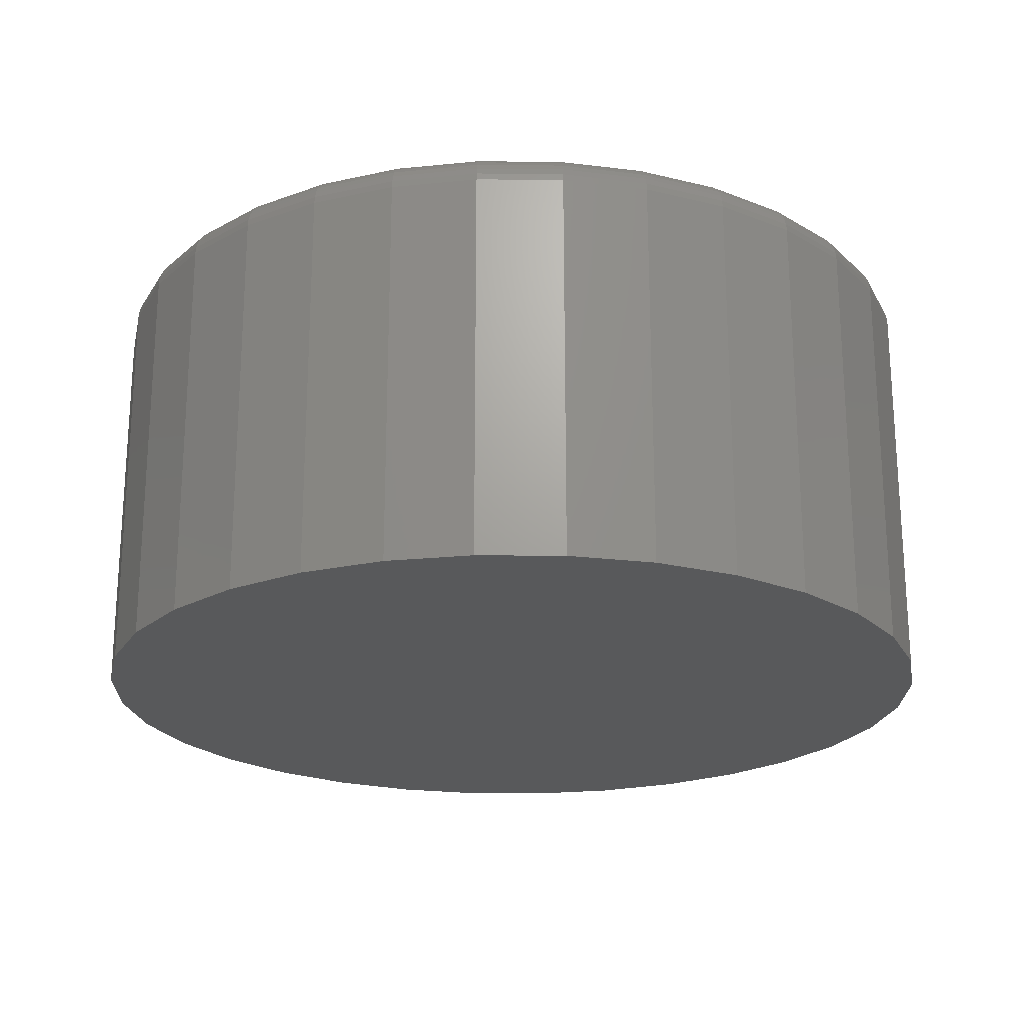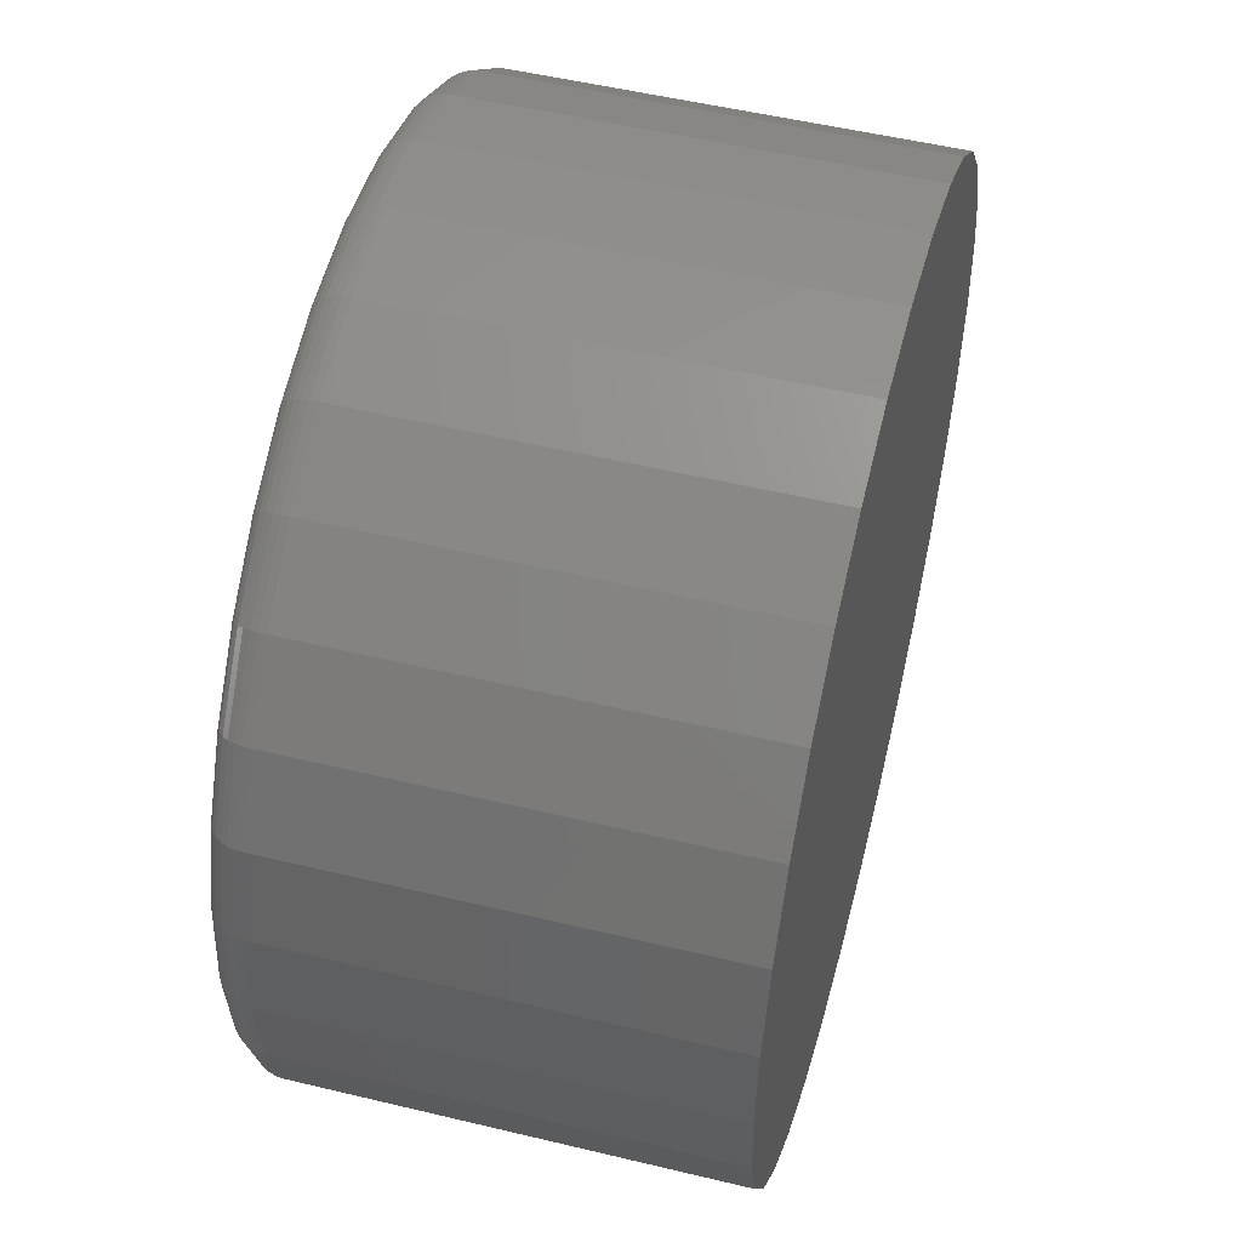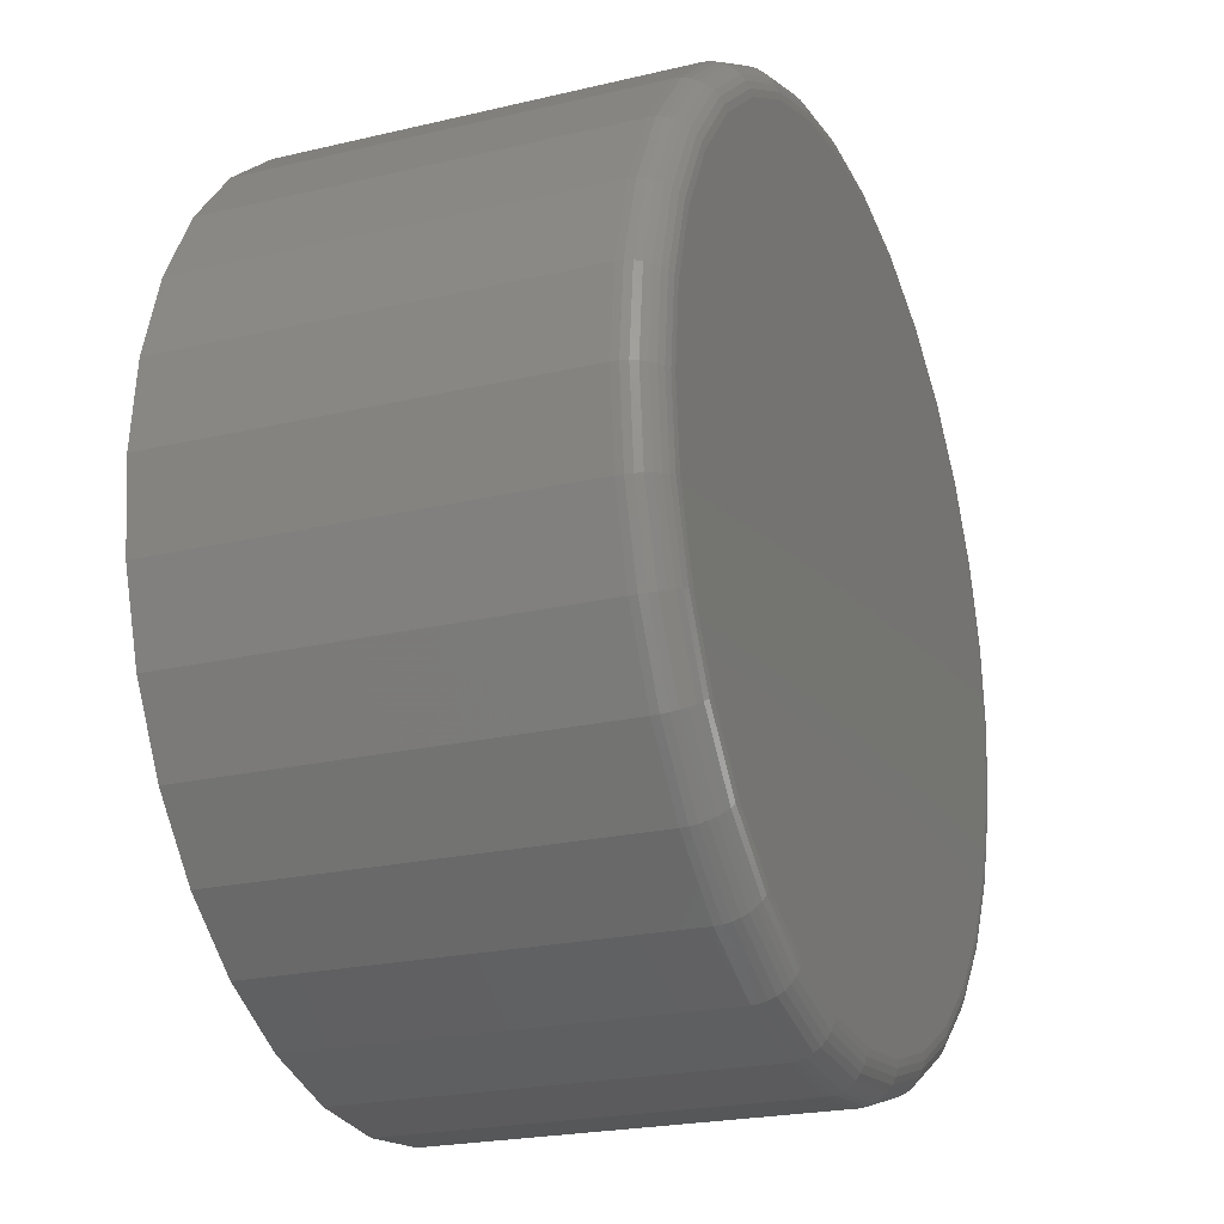
<metadata>
{"format":"stl","ext":"stl","renderer":"f3d","projection":"perspective","resolution":1024,"background":"white","views":[{"elev":-21.7,"azim":-152.9,"up":"+Z"},{"elev":52.0,"azim":104.6,"up":"+Y"},{"elev":-22.1,"azim":-67.4,"up":"+Y"}]}
</metadata>
<code>
# stl→obj: 320 verts, 636 faces
v -0.028 0.1745 0.1875
v 0.03984 0.1745 0.1875
v 0.005921 0.1778 0.1875
v -0.06061 0.1646 0.1875
v 0.07245 0.1646 0.1875
v 0.07245 -0.1567 0.1875
v -0.028 -0.1666 0.1875
v 0.03984 -0.1666 0.1875
v 0.005921 -0.1699 0.1875
v 0.1025 0.1485 0.1875
v -0.09066 0.1485 0.1875
v 0.1289 0.1269 0.1875
v -0.117 0.1269 0.1875
v 0.1505 0.1005 0.1875
v -0.1386 0.1005 0.1875
v 0.1665 0.07048 0.1875
v -0.1547 0.07048 0.1875
v 0.1764 0.03786 0.1875
v -0.1646 0.03786 0.1875
v 0.1798 0.003947 0.1875
v -0.1679 0.003947 0.1875
v 0.1764 -0.02997 0.1875
v -0.1646 -0.02997 0.1875
v 0.1665 -0.06258 0.1875
v -0.1547 -0.06258 0.1875
v 0.1505 -0.09264 0.1875
v -0.1386 -0.09264 0.1875
v 0.1289 -0.119 0.1875
v -0.117 -0.119 0.1875
v 0.1025 -0.1406 0.1875
v -0.09066 -0.1406 0.1875
v -0.06061 -0.1567 0.1875
v 0.1954 0.003947 0
v 0.1954 0.003947 0.1719
v 0.1918 -0.03302 0
v 0.1918 -0.03302 0.1719
v 0.181 -0.06856 0
v 0.181 -0.06856 0.1719
v 0.1635 -0.1013 0
v 0.1635 -0.1013 0.1719
v 0.1399 -0.13 0
v 0.1399 -0.13 0.1719
v 0.1112 -0.1536 0
v 0.1112 -0.1536 0.1719
v 0.07843 -0.1711 0
v 0.07843 -0.1711 0.1719
v 0.04289 -0.1819 0
v 0.04289 -0.1819 0.1719
v 0.005921 -0.1855 0
v 0.005921 -0.1855 0.1719
v -0.03104 -0.1819 0
v -0.03104 -0.1819 0.1719
v -0.06659 -0.1711 0
v -0.06659 -0.1711 0.1719
v -0.09934 -0.1536 0
v -0.09934 -0.1536 0.1719
v -0.1281 -0.13 0
v -0.1281 -0.13 0.1719
v -0.1516 -0.1013 0
v -0.1516 -0.1013 0.1719
v -0.1691 -0.06856 0
v -0.1691 -0.06856 0.1719
v -0.1799 -0.03302 0
v -0.1799 -0.03302 0.1719
v -0.1836 0.003947 0
v -0.1836 0.003947 0.1719
v -0.1799 0.04091 0
v -0.1799 0.04091 0.1719
v -0.1691 0.07646 0
v -0.1691 0.07646 0.1719
v -0.1516 0.1092 0
v -0.1516 0.1092 0.1719
v -0.1281 0.1379 0
v -0.1281 0.1379 0.1719
v -0.09934 0.1615 0
v -0.09934 0.1615 0.1719
v -0.06659 0.179 0
v -0.06659 0.179 0.1719
v -0.03104 0.1898 0
v -0.03104 0.1898 0.1719
v 0.005921 0.1934 0
v 0.005921 0.1934 0.1719
v 0.04289 0.1898 0
v 0.04289 0.1898 0.1719
v 0.07843 0.179 0
v 0.07843 0.179 0.1719
v 0.1112 0.1615 0
v 0.1112 0.1615 0.1719
v 0.1399 0.1379 0
v 0.1399 0.1379 0.1719
v 0.1635 0.1092 0
v 0.1635 0.1092 0.1719
v 0.181 0.07646 0
v 0.181 0.07646 0.1719
v 0.1918 0.04091 0
v 0.1918 0.04091 0.1719
v 0.1828 0.003947 0.1872
v 0.1794 -0.03056 0.1872
v 0.1857 0.003947 0.1863
v 0.1823 -0.03114 0.1863
v 0.1885 0.003947 0.1849
v 0.1849 -0.03166 0.1849
v 0.1908 0.003947 0.1829
v 0.1873 -0.03212 0.1829
v 0.1928 0.003947 0.1806
v 0.1892 -0.0325 0.1806
v 0.1942 0.003947 0.1779
v 0.1906 -0.03279 0.1779
v 0.1951 0.003947 0.1749
v 0.1915 -0.03296 0.1749
v -0.1676 -0.03056 0.1872
v -0.171 0.003947 0.1872
v -0.1705 -0.03114 0.1863
v -0.1739 0.003947 0.1863
v -0.1731 -0.03166 0.1849
v -0.1766 0.003947 0.1849
v -0.1754 -0.03212 0.1829
v -0.179 0.003947 0.1829
v -0.1773 -0.0325 0.1806
v -0.1809 0.003947 0.1806
v -0.1787 -0.03279 0.1779
v -0.1824 0.003947 0.1779
v -0.1796 -0.03296 0.1749
v -0.1833 0.003947 0.1749
v -0.1575 -0.06375 0.1872
v -0.1602 -0.06487 0.1863
v -0.1627 -0.0659 0.1849
v -0.1649 -0.06681 0.1829
v -0.1667 -0.06755 0.1806
v -0.168 -0.06811 0.1779
v -0.1689 -0.06845 0.1749
v -0.1412 -0.09433 0.1872
v -0.1436 -0.09596 0.1863
v -0.1458 -0.09746 0.1849
v -0.1478 -0.09878 0.1829
v -0.1494 -0.09986 0.1806
v -0.1506 -0.1007 0.1779
v -0.1514 -0.1012 0.1749
v -0.1192 -0.1211 0.1872
v -0.1212 -0.1232 0.1863
v -0.1231 -0.1251 0.1849
v -0.1248 -0.1268 0.1829
v -0.1262 -0.1282 0.1806
v -0.1272 -0.1292 0.1779
v -0.1278 -0.1298 0.1749
v -0.09236 -0.1431 0.1872
v -0.09399 -0.1456 0.1863
v -0.09549 -0.1478 0.1849
v -0.0968 -0.1498 0.1829
v -0.09788 -0.1514 0.1806
v -0.09868 -0.1526 0.1779
v -0.09918 -0.1533 0.1749
v -0.06177 -0.1595 0.1872
v -0.0629 -0.1622 0.1863
v -0.06393 -0.1647 0.1849
v -0.06484 -0.1669 0.1829
v -0.06558 -0.1687 0.1806
v -0.06613 -0.17 0.1779
v -0.06647 -0.1708 0.1749
v -0.02859 -0.1696 0.1872
v -0.02916 -0.1724 0.1863
v -0.02969 -0.1751 0.1849
v -0.03015 -0.1774 0.1829
v -0.03053 -0.1793 0.1806
v -0.03081 -0.1807 0.1779
v -0.03098 -0.1816 0.1749
v 0.005921 -0.1729 0.1872
v 0.005921 -0.1759 0.1863
v 0.005921 -0.1786 0.1849
v 0.005921 -0.1809 0.1829
v 0.005921 -0.1829 0.1806
v 0.005921 -0.1843 0.1779
v 0.005921 -0.1852 0.1749
v 0.04043 -0.1696 0.1872
v 0.041 -0.1724 0.1863
v 0.04153 -0.1751 0.1849
v 0.04199 -0.1774 0.1829
v 0.04237 -0.1793 0.1806
v 0.04265 -0.1807 0.1779
v 0.04283 -0.1816 0.1749
v 0.07362 -0.1595 0.1872
v 0.07474 -0.1622 0.1863
v 0.07577 -0.1647 0.1849
v 0.07668 -0.1669 0.1829
v 0.07742 -0.1687 0.1806
v 0.07797 -0.17 0.1779
v 0.07831 -0.1708 0.1749
v 0.1042 -0.1431 0.1872
v 0.1058 -0.1456 0.1863
v 0.1073 -0.1478 0.1849
v 0.1086 -0.1498 0.1829
v 0.1097 -0.1514 0.1806
v 0.1105 -0.1526 0.1779
v 0.111 -0.1533 0.1749
v 0.131 -0.1211 0.1872
v 0.1331 -0.1232 0.1863
v 0.135 -0.1251 0.1849
v 0.1367 -0.1268 0.1829
v 0.138 -0.1282 0.1806
v 0.1391 -0.1292 0.1779
v 0.1397 -0.1298 0.1749
v 0.153 -0.09433 0.1872
v 0.1554 -0.09596 0.1863
v 0.1577 -0.09746 0.1849
v 0.1597 -0.09878 0.1829
v 0.1613 -0.09986 0.1806
v 0.1625 -0.1007 0.1779
v 0.1632 -0.1012 0.1749
v 0.1694 -0.06375 0.1872
v 0.1721 -0.06487 0.1863
v 0.1746 -0.0659 0.1849
v 0.1767 -0.06681 0.1829
v 0.1785 -0.06755 0.1806
v 0.1799 -0.06811 0.1779
v 0.1807 -0.06845 0.1749
v -0.1676 0.03846 0.1872
v -0.1705 0.03903 0.1863
v -0.1731 0.03956 0.1849
v -0.1754 0.04002 0.1829
v -0.1773 0.0404 0.1806
v -0.1787 0.04068 0.1779
v -0.1796 0.04085 0.1749
v 0.1794 0.03846 0.1872
v 0.1823 0.03903 0.1863
v 0.1849 0.03956 0.1849
v 0.1873 0.04002 0.1829
v 0.1892 0.0404 0.1806
v 0.1906 0.04068 0.1779
v 0.1915 0.04085 0.1749
v 0.1694 0.07164 0.1872
v 0.1721 0.07276 0.1863
v 0.1746 0.0738 0.1849
v 0.1767 0.0747 0.1829
v 0.1785 0.07545 0.1806
v 0.1799 0.076 0.1779
v 0.1807 0.07634 0.1749
v 0.153 0.1022 0.1872
v 0.1554 0.1039 0.1863
v 0.1577 0.1054 0.1849
v 0.1597 0.1067 0.1829
v 0.1613 0.1078 0.1806
v 0.1625 0.1086 0.1779
v 0.1632 0.109 0.1749
v 0.131 0.129 0.1872
v 0.1331 0.1311 0.1863
v 0.135 0.133 0.1849
v 0.1367 0.1347 0.1829
v 0.138 0.1361 0.1806
v 0.1391 0.1371 0.1779
v 0.1397 0.1377 0.1749
v 0.1042 0.151 0.1872
v 0.1058 0.1535 0.1863
v 0.1073 0.1557 0.1849
v 0.1086 0.1577 0.1829
v 0.1097 0.1593 0.1806
v 0.1105 0.1605 0.1779
v 0.111 0.1612 0.1749
v 0.07362 0.1674 0.1872
v 0.07474 0.1701 0.1863
v 0.07577 0.1726 0.1849
v 0.07668 0.1748 0.1829
v 0.07742 0.1766 0.1806
v 0.07797 0.1779 0.1779
v 0.07831 0.1787 0.1749
v 0.04043 0.1774 0.1872
v 0.041 0.1803 0.1863
v 0.04153 0.183 0.1849
v 0.04199 0.1853 0.1829
v 0.04237 0.1872 0.1806
v 0.04265 0.1886 0.1779
v 0.04283 0.1895 0.1749
v 0.005921 0.1808 0.1872
v 0.005921 0.1838 0.1863
v 0.005921 0.1865 0.1849
v 0.005921 0.1888 0.1829
v 0.005921 0.1908 0.1806
v 0.005921 0.1922 0.1779
v 0.005921 0.1931 0.1749
v -0.02859 0.1774 0.1872
v -0.02916 0.1803 0.1863
v -0.02969 0.183 0.1849
v -0.03015 0.1853 0.1829
v -0.03053 0.1872 0.1806
v -0.03081 0.1886 0.1779
v -0.03098 0.1895 0.1749
v -0.06177 0.1674 0.1872
v -0.0629 0.1701 0.1863
v -0.06393 0.1726 0.1849
v -0.06484 0.1748 0.1829
v -0.06558 0.1766 0.1806
v -0.06613 0.1779 0.1779
v -0.06647 0.1787 0.1749
v -0.09236 0.151 0.1872
v -0.09399 0.1535 0.1863
v -0.09549 0.1557 0.1849
v -0.0968 0.1577 0.1829
v -0.09788 0.1593 0.1806
v -0.09868 0.1605 0.1779
v -0.09918 0.1612 0.1749
v -0.1192 0.129 0.1872
v -0.1212 0.1311 0.1863
v -0.1231 0.133 0.1849
v -0.1248 0.1347 0.1829
v -0.1262 0.1361 0.1806
v -0.1272 0.1371 0.1779
v -0.1278 0.1377 0.1749
v -0.1412 0.1022 0.1872
v -0.1436 0.1039 0.1863
v -0.1458 0.1054 0.1849
v -0.1478 0.1067 0.1829
v -0.1494 0.1078 0.1806
v -0.1506 0.1086 0.1779
v -0.1514 0.109 0.1749
v -0.1575 0.07164 0.1872
v -0.1602 0.07276 0.1863
v -0.1627 0.0738 0.1849
v -0.1649 0.0747 0.1829
v -0.1667 0.07545 0.1806
v -0.168 0.076 0.1779
v -0.1689 0.07634 0.1749
f 1 2 3
f 2 1 4
f 2 4 5
f 6 7 8
f 8 7 9
f 5 4 10
f 10 4 11
f 10 11 12
f 12 11 13
f 12 13 14
f 14 13 15
f 14 15 16
f 16 15 17
f 16 17 18
f 18 17 19
f 18 19 20
f 20 19 21
f 20 21 22
f 22 21 23
f 22 23 24
f 24 23 25
f 24 25 26
f 26 25 27
f 26 27 28
f 28 27 29
f 28 29 30
f 30 29 31
f 30 31 6
f 6 31 32
f 6 32 7
f 33 34 35
f 35 34 36
f 35 36 37
f 37 36 38
f 37 38 39
f 39 38 40
f 39 40 41
f 41 40 42
f 41 42 43
f 43 42 44
f 43 44 45
f 45 44 46
f 45 46 47
f 47 46 48
f 47 48 49
f 49 48 50
f 49 50 51
f 51 50 52
f 51 52 53
f 53 52 54
f 53 54 55
f 55 54 56
f 55 56 57
f 57 56 58
f 57 58 59
f 59 58 60
f 59 60 61
f 61 60 62
f 61 62 63
f 63 62 64
f 63 64 65
f 65 64 66
f 65 66 67
f 67 66 68
f 67 68 69
f 69 68 70
f 69 70 71
f 71 70 72
f 71 72 73
f 73 72 74
f 73 74 75
f 75 74 76
f 75 76 77
f 77 76 78
f 77 78 79
f 79 78 80
f 79 80 81
f 81 80 82
f 81 82 83
f 83 82 84
f 83 84 85
f 85 84 86
f 85 86 87
f 87 86 88
f 87 88 89
f 89 88 90
f 89 90 91
f 91 90 92
f 91 92 93
f 93 92 94
f 93 94 95
f 95 94 96
f 95 96 33
f 33 96 34
f 20 22 97
f 97 22 98
f 97 98 99
f 99 98 100
f 99 100 101
f 101 100 102
f 101 102 103
f 103 102 104
f 103 104 105
f 105 104 106
f 105 106 107
f 107 106 108
f 107 108 109
f 109 108 110
f 109 110 34
f 34 110 36
f 23 21 111
f 111 21 112
f 111 112 113
f 113 112 114
f 113 114 115
f 115 114 116
f 115 116 117
f 117 116 118
f 117 118 119
f 119 118 120
f 119 120 121
f 121 120 122
f 121 122 123
f 123 122 124
f 123 124 64
f 64 124 66
f 25 23 125
f 125 23 111
f 125 111 126
f 126 111 113
f 126 113 127
f 127 113 115
f 127 115 128
f 128 115 117
f 128 117 129
f 129 117 119
f 129 119 130
f 130 119 121
f 130 121 131
f 131 121 123
f 131 123 62
f 62 123 64
f 27 25 132
f 132 25 125
f 132 125 133
f 133 125 126
f 133 126 134
f 134 126 127
f 134 127 135
f 135 127 128
f 135 128 136
f 136 128 129
f 136 129 137
f 137 129 130
f 137 130 138
f 138 130 131
f 138 131 60
f 60 131 62
f 29 27 139
f 139 27 132
f 139 132 140
f 140 132 133
f 140 133 141
f 141 133 134
f 141 134 142
f 142 134 135
f 142 135 143
f 143 135 136
f 143 136 144
f 144 136 137
f 144 137 145
f 145 137 138
f 145 138 58
f 58 138 60
f 31 29 146
f 146 29 139
f 146 139 147
f 147 139 140
f 147 140 148
f 148 140 141
f 148 141 149
f 149 141 142
f 149 142 150
f 150 142 143
f 150 143 151
f 151 143 144
f 151 144 152
f 152 144 145
f 152 145 56
f 56 145 58
f 32 31 153
f 153 31 146
f 153 146 154
f 154 146 147
f 154 147 155
f 155 147 148
f 155 148 156
f 156 148 149
f 156 149 157
f 157 149 150
f 157 150 158
f 158 150 151
f 158 151 159
f 159 151 152
f 159 152 54
f 54 152 56
f 7 32 160
f 160 32 153
f 160 153 161
f 161 153 154
f 161 154 162
f 162 154 155
f 162 155 163
f 163 155 156
f 163 156 164
f 164 156 157
f 164 157 165
f 165 157 158
f 165 158 166
f 166 158 159
f 166 159 52
f 52 159 54
f 9 7 167
f 167 7 160
f 167 160 168
f 168 160 161
f 168 161 169
f 169 161 162
f 169 162 170
f 170 162 163
f 170 163 171
f 171 163 164
f 171 164 172
f 172 164 165
f 172 165 173
f 173 165 166
f 173 166 50
f 50 166 52
f 8 9 174
f 174 9 167
f 174 167 175
f 175 167 168
f 175 168 176
f 176 168 169
f 176 169 177
f 177 169 170
f 177 170 178
f 178 170 171
f 178 171 179
f 179 171 172
f 179 172 180
f 180 172 173
f 180 173 48
f 48 173 50
f 6 8 181
f 181 8 174
f 181 174 182
f 182 174 175
f 182 175 183
f 183 175 176
f 183 176 184
f 184 176 177
f 184 177 185
f 185 177 178
f 185 178 186
f 186 178 179
f 186 179 187
f 187 179 180
f 187 180 46
f 46 180 48
f 30 6 188
f 188 6 181
f 188 181 189
f 189 181 182
f 189 182 190
f 190 182 183
f 190 183 191
f 191 183 184
f 191 184 192
f 192 184 185
f 192 185 193
f 193 185 186
f 193 186 194
f 194 186 187
f 194 187 44
f 44 187 46
f 28 30 195
f 195 30 188
f 195 188 196
f 196 188 189
f 196 189 197
f 197 189 190
f 197 190 198
f 198 190 191
f 198 191 199
f 199 191 192
f 199 192 200
f 200 192 193
f 200 193 201
f 201 193 194
f 201 194 42
f 42 194 44
f 26 28 202
f 202 28 195
f 202 195 203
f 203 195 196
f 203 196 204
f 204 196 197
f 204 197 205
f 205 197 198
f 205 198 206
f 206 198 199
f 206 199 207
f 207 199 200
f 207 200 208
f 208 200 201
f 208 201 40
f 40 201 42
f 24 26 209
f 209 26 202
f 209 202 210
f 210 202 203
f 210 203 211
f 211 203 204
f 211 204 212
f 212 204 205
f 212 205 213
f 213 205 206
f 213 206 214
f 214 206 207
f 214 207 215
f 215 207 208
f 215 208 38
f 38 208 40
f 22 24 98
f 98 24 209
f 98 209 100
f 100 209 210
f 100 210 102
f 102 210 211
f 102 211 104
f 104 211 212
f 104 212 106
f 106 212 213
f 106 213 108
f 108 213 214
f 108 214 110
f 110 214 215
f 110 215 36
f 36 215 38
f 21 19 112
f 112 19 216
f 112 216 114
f 114 216 217
f 114 217 116
f 116 217 218
f 116 218 118
f 118 218 219
f 118 219 120
f 120 219 220
f 120 220 122
f 122 220 221
f 122 221 124
f 124 221 222
f 124 222 66
f 66 222 68
f 18 20 223
f 223 20 97
f 223 97 224
f 224 97 99
f 224 99 225
f 225 99 101
f 225 101 226
f 226 101 103
f 226 103 227
f 227 103 105
f 227 105 228
f 228 105 107
f 228 107 229
f 229 107 109
f 229 109 96
f 96 109 34
f 16 18 230
f 230 18 223
f 230 223 231
f 231 223 224
f 231 224 232
f 232 224 225
f 232 225 233
f 233 225 226
f 233 226 234
f 234 226 227
f 234 227 235
f 235 227 228
f 235 228 236
f 236 228 229
f 236 229 94
f 94 229 96
f 14 16 237
f 237 16 230
f 237 230 238
f 238 230 231
f 238 231 239
f 239 231 232
f 239 232 240
f 240 232 233
f 240 233 241
f 241 233 234
f 241 234 242
f 242 234 235
f 242 235 243
f 243 235 236
f 243 236 92
f 92 236 94
f 12 14 244
f 244 14 237
f 244 237 245
f 245 237 238
f 245 238 246
f 246 238 239
f 246 239 247
f 247 239 240
f 247 240 248
f 248 240 241
f 248 241 249
f 249 241 242
f 249 242 250
f 250 242 243
f 250 243 90
f 90 243 92
f 10 12 251
f 251 12 244
f 251 244 252
f 252 244 245
f 252 245 253
f 253 245 246
f 253 246 254
f 254 246 247
f 254 247 255
f 255 247 248
f 255 248 256
f 256 248 249
f 256 249 257
f 257 249 250
f 257 250 88
f 88 250 90
f 5 10 258
f 258 10 251
f 258 251 259
f 259 251 252
f 259 252 260
f 260 252 253
f 260 253 261
f 261 253 254
f 261 254 262
f 262 254 255
f 262 255 263
f 263 255 256
f 263 256 264
f 264 256 257
f 264 257 86
f 86 257 88
f 2 5 265
f 265 5 258
f 265 258 266
f 266 258 259
f 266 259 267
f 267 259 260
f 267 260 268
f 268 260 261
f 268 261 269
f 269 261 262
f 269 262 270
f 270 262 263
f 270 263 271
f 271 263 264
f 271 264 84
f 84 264 86
f 3 2 272
f 272 2 265
f 272 265 273
f 273 265 266
f 273 266 274
f 274 266 267
f 274 267 275
f 275 267 268
f 275 268 276
f 276 268 269
f 276 269 277
f 277 269 270
f 277 270 278
f 278 270 271
f 278 271 82
f 82 271 84
f 1 3 279
f 279 3 272
f 279 272 280
f 280 272 273
f 280 273 281
f 281 273 274
f 281 274 282
f 282 274 275
f 282 275 283
f 283 275 276
f 283 276 284
f 284 276 277
f 284 277 285
f 285 277 278
f 285 278 80
f 80 278 82
f 4 1 286
f 286 1 279
f 286 279 287
f 287 279 280
f 287 280 288
f 288 280 281
f 288 281 289
f 289 281 282
f 289 282 290
f 290 282 283
f 290 283 291
f 291 283 284
f 291 284 292
f 292 284 285
f 292 285 78
f 78 285 80
f 11 4 293
f 293 4 286
f 293 286 294
f 294 286 287
f 294 287 295
f 295 287 288
f 295 288 296
f 296 288 289
f 296 289 297
f 297 289 290
f 297 290 298
f 298 290 291
f 298 291 299
f 299 291 292
f 299 292 76
f 76 292 78
f 13 11 300
f 300 11 293
f 300 293 301
f 301 293 294
f 301 294 302
f 302 294 295
f 302 295 303
f 303 295 296
f 303 296 304
f 304 296 297
f 304 297 305
f 305 297 298
f 305 298 306
f 306 298 299
f 306 299 74
f 74 299 76
f 15 13 307
f 307 13 300
f 307 300 308
f 308 300 301
f 308 301 309
f 309 301 302
f 309 302 310
f 310 302 303
f 310 303 311
f 311 303 304
f 311 304 312
f 312 304 305
f 312 305 313
f 313 305 306
f 313 306 72
f 72 306 74
f 17 15 314
f 314 15 307
f 314 307 315
f 315 307 308
f 315 308 316
f 316 308 309
f 316 309 317
f 317 309 310
f 317 310 318
f 318 310 311
f 318 311 319
f 319 311 312
f 319 312 320
f 320 312 313
f 320 313 70
f 70 313 72
f 19 17 216
f 216 17 314
f 216 314 217
f 217 314 315
f 217 315 218
f 218 315 316
f 218 316 219
f 219 316 317
f 219 317 220
f 220 317 318
f 220 318 221
f 221 318 319
f 221 319 222
f 222 319 320
f 222 320 68
f 68 320 70
f 81 83 79
f 77 79 83
f 85 77 83
f 47 51 45
f 49 51 47
f 51 53 45
f 45 53 55
f 45 55 43
f 43 55 57
f 43 57 41
f 41 57 59
f 41 59 39
f 39 59 61
f 39 61 37
f 37 61 63
f 37 63 35
f 35 63 65
f 35 65 33
f 33 65 67
f 33 67 95
f 95 67 69
f 95 69 93
f 93 69 71
f 93 71 91
f 91 71 73
f 91 73 89
f 89 73 75
f 89 75 87
f 87 75 77
f 87 77 85

</code>
